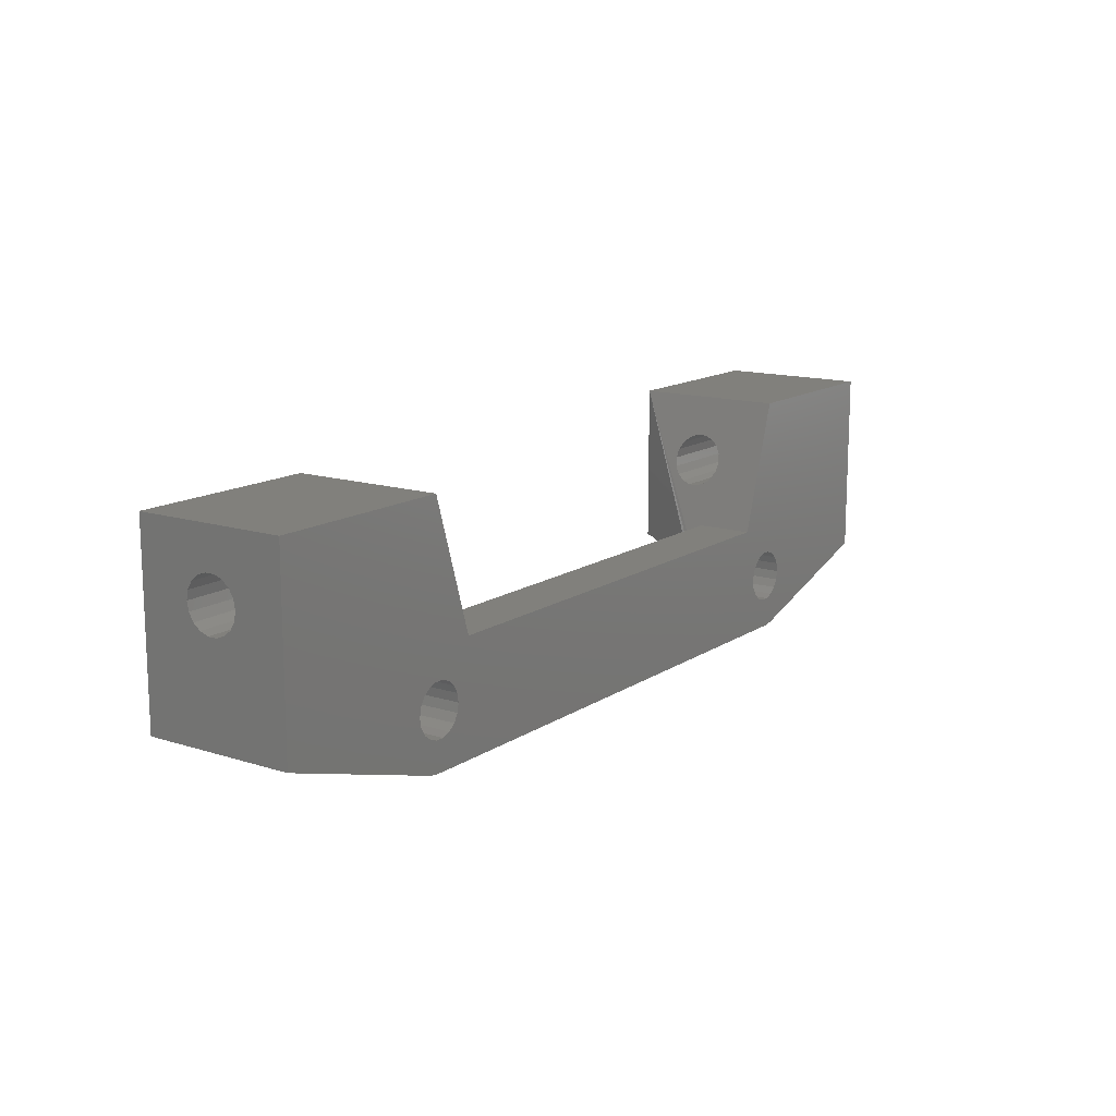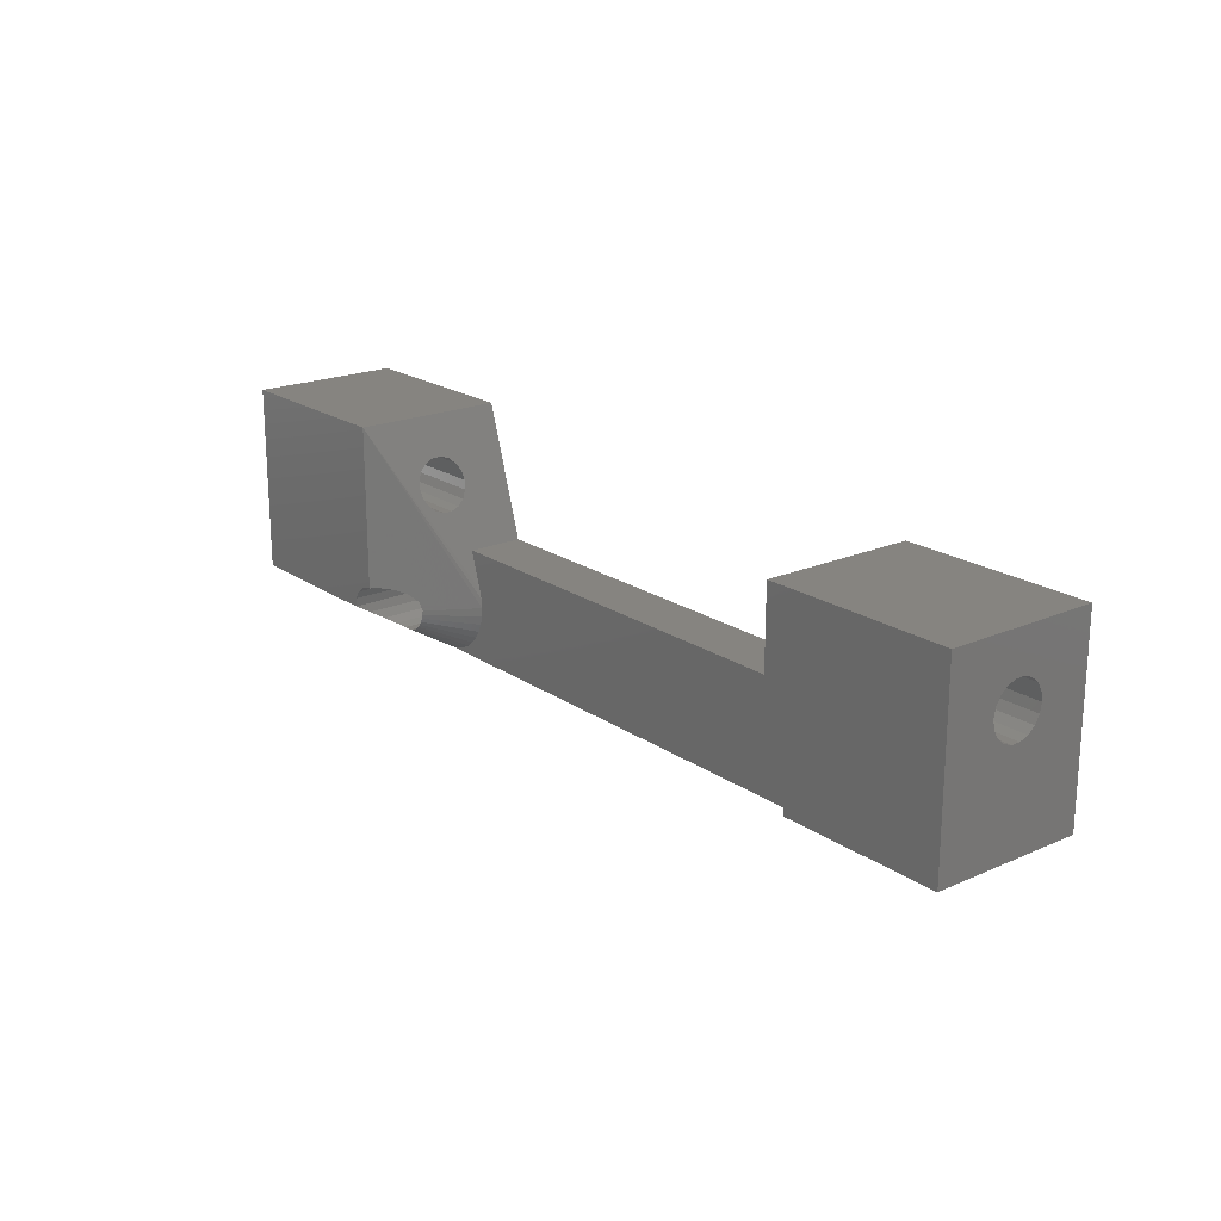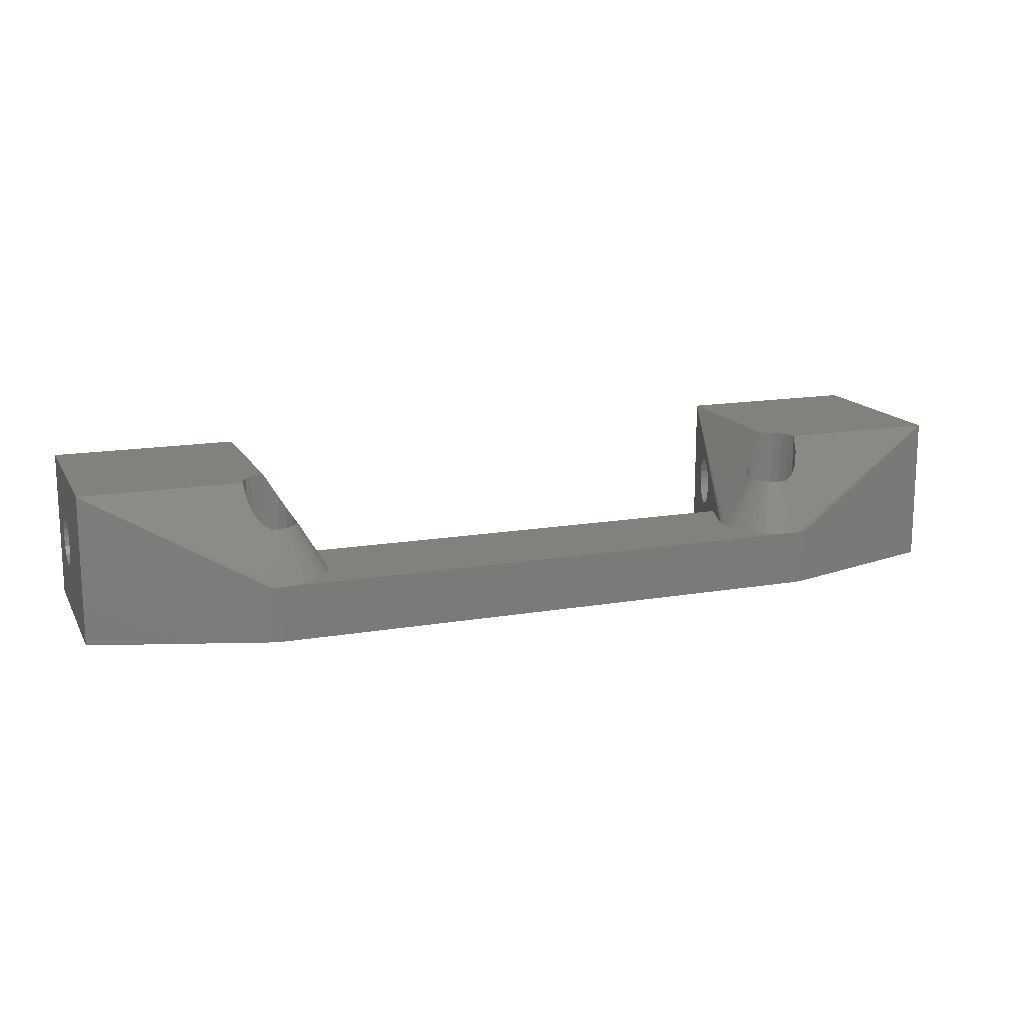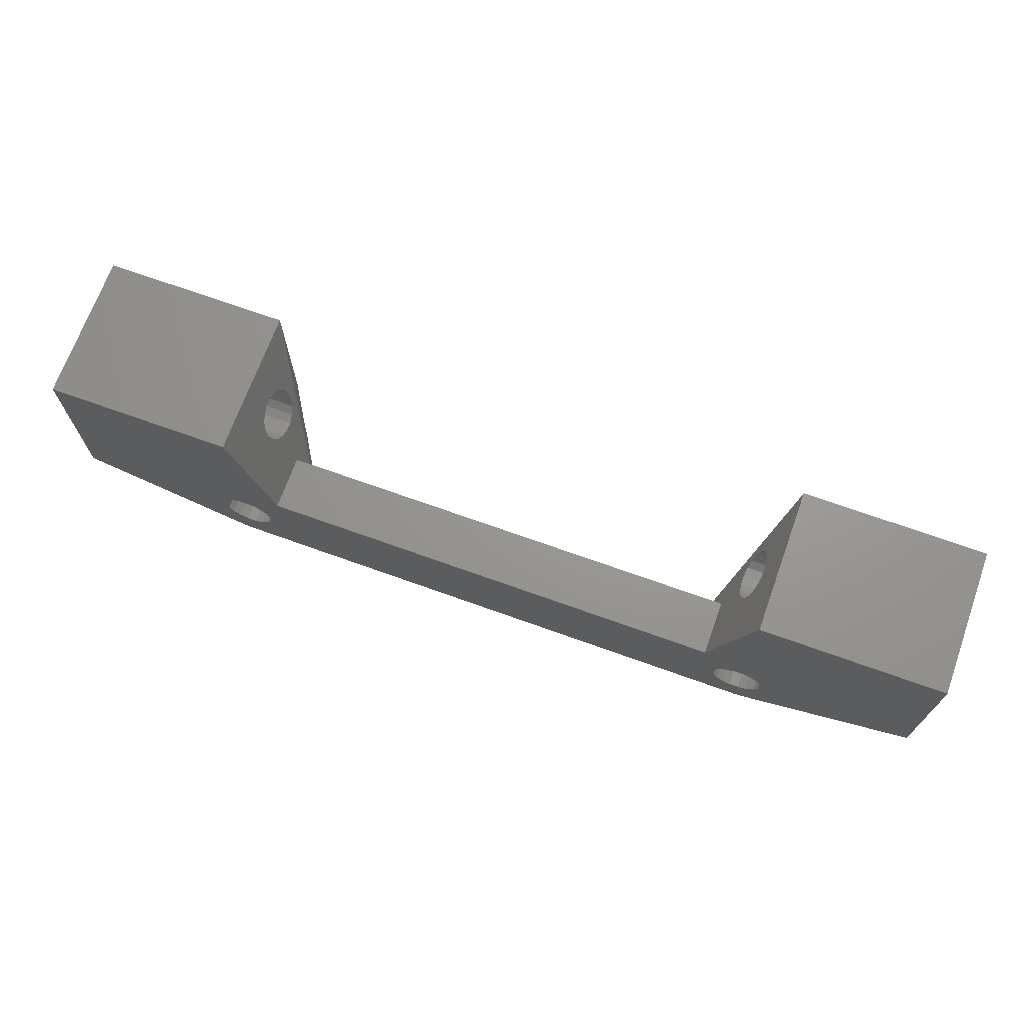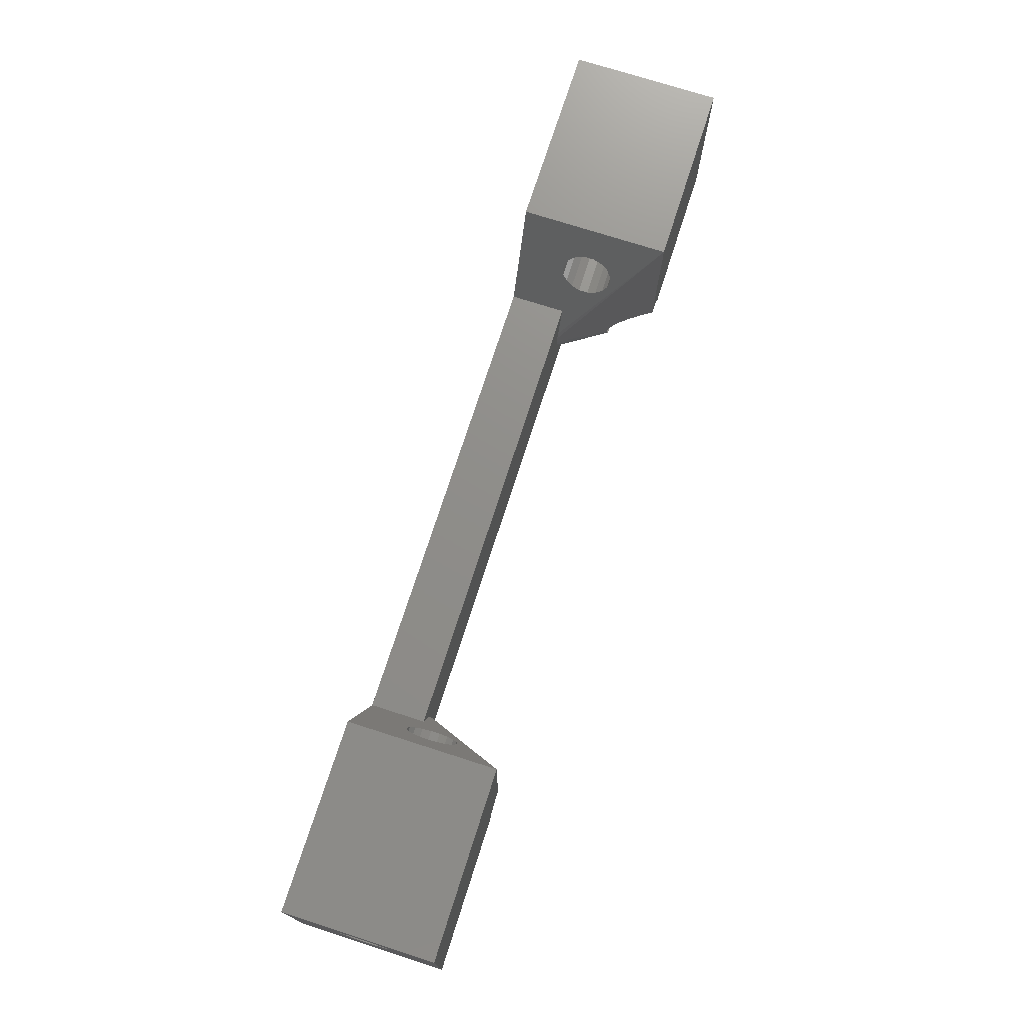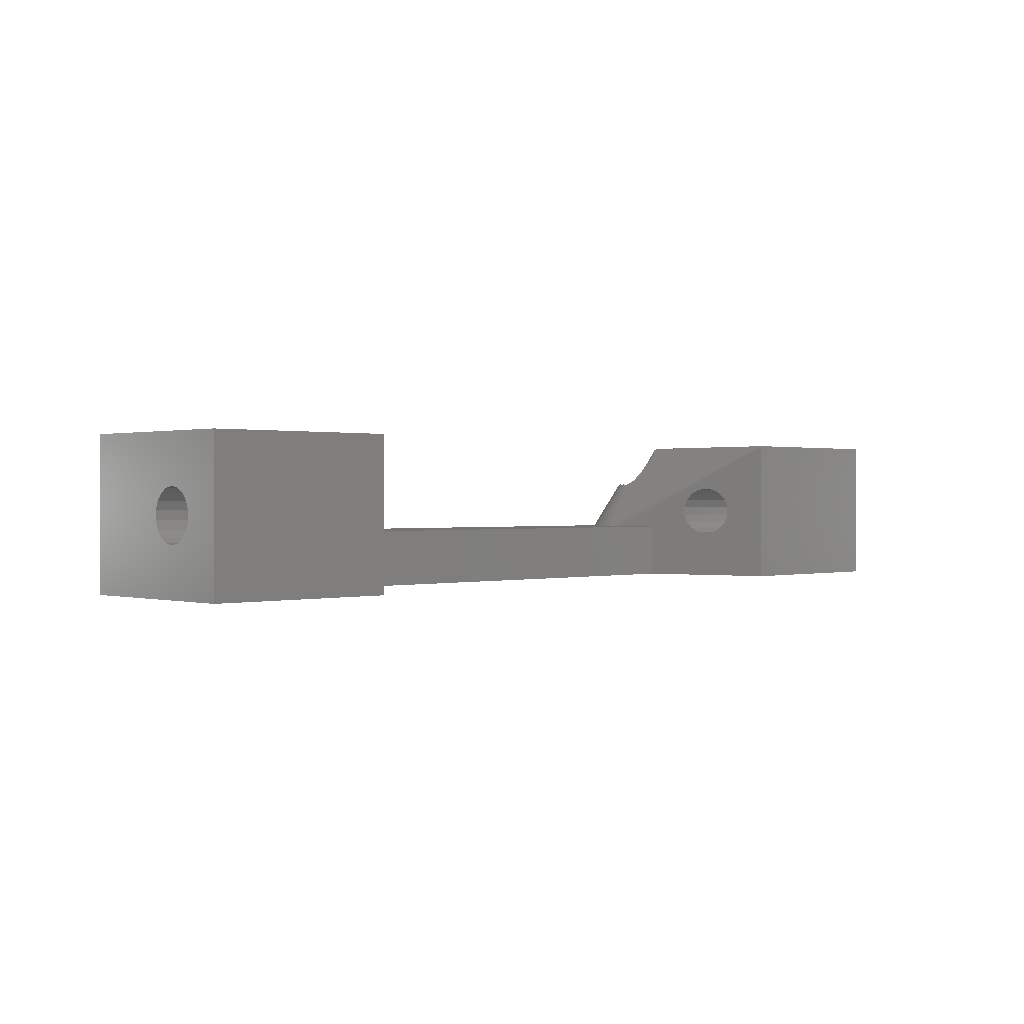
<metadata>
{"format":"stl","ext":"stl","renderer":"f3d","projection":"perspective","resolution":1024,"background":"white","views":[{"elev":13.8,"azim":125.1,"up":"+Y"},{"elev":20.0,"azim":51.2,"up":"+Y"},{"elev":15.1,"azim":-20.2,"up":"+Z"},{"elev":69.9,"azim":-160.2,"up":"+Y"},{"elev":73.7,"azim":-72.2,"up":"+Y"},{"elev":0.5,"azim":136.3,"up":"+Z"}]}
</metadata>
<code>
# stl→obj: 212 verts, 436 faces
v 16.32 0.4788 0
v 25 0 0
v 16.4 0 0
v 16.32 -0.4788 0
v 15.74 -2.908 0
v 16.07 -0.8999 0
v 15.7 -1.212 0
v 15.24 -1.379 0
v 15.25 -2.99 0
v 14.76 -1.379 0
v 14.3 -1.212 0
v 13.93 -0.8999 0
v -13.6 0 0
v 13.6 0 0
v 13.68 -0.4788 0
v -12.8 2.99 0
v 12.8 2.99 0
v -13.68 -0.4788 0
v -13.93 -0.8999 0
v -15.25 -2.99 0
v -14.3 -1.212 0
v -14.76 -1.379 0
v -15.24 -1.379 0
v -15.74 -2.908 0
v -15.7 -1.212 0
v -16.07 -0.8999 0
v -16.32 -0.4788 0
v -25 0 0
v -16.4 0 0
v 16.07 0.8999 0
v 25 10 0
v 15.7 1.212 0
v 15 10 0
v 15.24 1.379 0
v 14.76 1.379 0
v 14.3 1.212 0
v 13.93 0.8999 0
v 13.68 0.4788 0
v -13.68 0.4788 0
v -13.93 0.8999 0
v -14.3 1.212 0
v -14.76 1.379 0
v -15.24 1.379 0
v -15 10 0
v -15.7 1.212 0
v -16.07 0.8999 0
v -16.32 0.4788 0
v -25 10 0
v -12.8 2.99 3
v 12.8 2.99 3
v -14.75 -2.99 3
v -15.25 -2.99 3
v 14.75 -2.99 3
v 15.25 -2.99 3
v 15.74 -2.908 3
v 12.04 0.4938 3
v -12 0 3
v 12 0 3
v -12.04 0.4938 3
v 12.16 0.9741 3
v -12.16 0.9741 3
v 12.04 -0.4938 3
v -12.04 -0.4938 3
v 12.16 -0.9741 3
v -12.16 -0.9741 3
v 12.36 -1.428 3
v -12.36 -1.428 3
v 12.63 -1.843 3
v -12.63 -1.843 3
v 12.97 -2.207 3
v -12.97 -2.207 3
v 13.36 -2.511 3
v -13.36 -2.511 3
v 13.79 -2.747 3
v -13.79 -2.747 3
v 14.26 -2.908 3
v -14.26 -2.908 3
v -15.74 -2.908 3
v 15 10 8
v 25 10 8
v 25 7.879 4.243
v 25 7.712 4.7
v 25 7.4 5.072
v 25 6.979 5.316
v 25 6.5 5.4
v 25 6.021 5.316
v 25 0 8
v 25 5.121 4.243
v 25 5.121 3.757
v 25 5.288 4.7
v 25 5.6 5.072
v 25 7.879 3.757
v 25 7.712 3.3
v 25 7.4 2.928
v 25 6.979 2.684
v 25 6.5 2.6
v 25 6.021 2.684
v 25 5.6 2.928
v 25 5.288 3.3
v 14.3 1.212 6.833
v 14.76 1.379 7.595
v 13.93 0.8999 6.213
v 13.68 0.4788 5.807
v 13.6 0 5.667
v 15 1.379 8
v 16.07 0.8999 8
v 16.32 0.4788 8
v 16.4 0 8
v 15.7 1.212 8
v 15.24 1.379 8
v 14.33 7.879 3.757
v 14.28 7.712 3.3
v 14.18 7.4 2.928
v 14.05 6.979 2.684
v 13.9 6.5 2.6
v 13.75 6.021 2.684
v 13.52 5.288 3.3
v 13.47 5.121 3.757
v 13.62 5.6 2.928
v 14.33 7.879 4.243
v 14.28 7.712 4.7
v 14.18 7.4 5.072
v 14.05 6.979 5.316
v 13.9 6.5 5.4
v 13.75 6.021 5.316
v 13.62 5.6 5.072
v 13.47 5.121 4.243
v 13.52 5.288 4.7
v 14.24 -1.163 5.686
v 14.3 -1.212 5.66
v 14.45 -1.265 5.697
v 13.68 -0.4788 5.664
v 13.68 -0.4532 5.674
v 13.79 -0.6565 5.701
v 13.64 -0.2269 5.702
v 14.66 -1.343 5.69
v 14.76 -1.379 5.659
v 14.89 -1.379 5.694
v 13.93 -0.8999 5.661
v 13.9 -0.8549 5.68
v 14.07 -1.015 5.7
v 16.32 -0.4788 7.199
v 16.07 -0.8999 6.495
v 15.7 -1.212 5.972
v 15.24 -1.379 5.694
v -25 7.879 3.757
v -25 10 8
v -25 7.712 3.3
v -25 7.4 2.928
v -25 6.979 2.684
v -25 6.5 2.6
v -25 6.021 2.684
v -25 5.121 3.757
v -25 5.121 4.243
v -25 5.288 3.3
v -25 5.6 2.928
v -25 7.879 4.243
v -25 7.712 4.7
v -25 7.4 5.072
v -25 6.979 5.316
v -25 6.5 5.4
v -25 6.021 5.316
v -25 0 8
v -25 5.6 5.072
v -25 5.288 4.7
v -14.45 -1.265 5.697
v -14.66 -1.343 5.69
v -15 10 8
v -15.24 1.379 8
v -15 1.379 8
v -15.7 1.212 8
v -16.07 0.8999 8
v -16.32 0.4788 8
v -16.4 0 8
v -14.76 -1.379 5.659
v -14.89 -1.379 5.694
v -16.32 -0.4788 7.199
v -16.07 -0.8999 6.495
v -15.7 -1.212 5.972
v -15.24 -1.379 5.694
v -13.9 -0.8549 5.68
v -13.79 -0.6565 5.701
v -14.33 7.879 4.243
v -14.28 7.712 4.7
v -14.18 7.4 5.072
v -14.05 6.979 5.316
v -13.9 6.5 5.4
v -13.75 6.021 5.316
v -13.47 5.121 4.243
v -13.47 5.121 3.757
v -13.52 5.288 4.7
v -13.62 5.6 5.072
v -14.33 7.879 3.757
v -14.28 7.712 3.3
v -14.18 7.4 2.928
v -14.05 6.979 2.684
v -13.9 6.5 2.6
v -13.75 6.021 2.684
v -13.62 5.6 2.928
v -13.52 5.288 3.3
v -13.6 0 5.667
v -13.64 -0.2269 5.702
v -14.07 -1.015 5.7
v -14.24 -1.163 5.686
v -13.93 -0.8999 5.661
v -14.3 -1.212 5.66
v -14.76 1.379 7.595
v -14.3 1.212 6.833
v -13.93 0.8999 6.213
v -13.68 0.4788 5.807
v -13.68 -0.4532 5.674
v -13.68 -0.4788 5.664
f 1 2 3
f 2 4 3
f 5 4 2
f 4 5 6
f 5 7 6
f 8 5 9
f 5 8 7
f 9 10 8
f 9 11 10
f 9 12 11
f 13 14 15
f 14 16 17
f 18 15 12
f 19 12 9
f 14 13 16
f 15 18 13
f 12 19 18
f 20 19 9
f 19 20 21
f 21 20 22
f 22 20 23
f 24 23 20
f 23 24 25
f 24 26 25
f 24 27 26
f 27 28 29
f 28 27 24
f 30 2 1
f 2 30 31
f 32 31 30
f 33 32 34
f 32 33 31
f 17 34 35
f 17 35 36
f 17 36 37
f 17 37 38
f 17 38 14
f 34 17 33
f 39 16 13
f 40 16 39
f 41 16 40
f 42 16 41
f 43 16 42
f 16 43 44
f 45 44 43
f 46 44 45
f 28 46 47
f 28 47 29
f 46 28 48
f 46 48 44
f 17 49 50
f 49 17 16
f 20 51 52
f 51 20 53
f 9 53 20
f 53 9 54
f 9 55 54
f 55 9 5
f 56 57 58
f 59 56 60
f 61 60 50
f 56 59 57
f 60 61 59
f 61 50 49
f 57 62 58
f 63 62 57
f 62 63 64
f 65 64 63
f 64 65 66
f 67 66 65
f 66 67 68
f 69 68 67
f 68 69 70
f 71 70 69
f 70 71 72
f 73 72 71
f 72 73 74
f 75 74 73
f 74 75 76
f 77 76 75
f 76 77 53
f 53 77 51
f 24 52 78
f 52 24 20
f 31 79 80
f 79 31 33
f 80 81 31
f 80 82 81
f 80 83 82
f 80 84 83
f 80 85 84
f 80 86 85
f 87 86 80
f 88 87 89
f 90 87 88
f 91 87 90
f 86 87 91
f 92 31 81
f 93 31 92
f 94 31 93
f 95 31 94
f 96 31 95
f 97 31 96
f 2 97 98
f 2 89 87
f 89 2 99
f 97 2 31
f 99 2 98
f 79 100 101
f 79 102 100
f 58 102 79
f 102 58 103
f 103 58 104
f 79 101 105
f 106 87 80
f 87 107 108
f 87 106 107
f 80 109 106
f 79 109 80
f 109 79 110
f 110 79 105
f 33 111 79
f 33 112 111
f 33 113 112
f 33 114 113
f 33 115 114
f 17 115 33
f 115 17 116
f 117 50 118
f 119 50 117
f 50 119 17
f 116 17 119
f 120 79 111
f 121 79 120
f 122 79 121
f 123 79 122
f 124 79 123
f 125 79 124
f 60 125 126
f 118 50 127
f 127 50 128
f 60 128 50
f 125 60 79
f 128 60 126
f 74 129 72
f 129 74 130
f 130 74 131
f 64 132 133
f 64 134 132
f 134 64 66
f 60 56 79
f 87 54 55
f 62 133 135
f 133 62 64
f 136 76 137
f 53 137 76
f 137 53 138
f 2 55 5
f 55 2 87
f 76 131 74
f 131 76 136
f 68 139 140
f 68 141 139
f 141 68 70
f 62 104 58
f 104 62 135
f 56 58 79
f 54 138 53
f 142 87 108
f 143 87 142
f 54 143 144
f 54 144 145
f 138 54 145
f 143 54 87
f 66 140 134
f 140 66 68
f 72 141 70
f 141 72 129
f 48 146 147
f 48 148 146
f 48 149 148
f 48 150 149
f 48 151 150
f 48 152 151
f 28 152 48
f 153 28 154
f 155 28 153
f 156 28 155
f 152 28 156
f 157 147 146
f 158 147 157
f 159 147 158
f 160 147 159
f 161 147 160
f 162 147 161
f 163 162 164
f 163 154 28
f 154 163 165
f 162 163 147
f 165 163 164
f 77 166 167
f 166 77 75
f 168 169 170
f 168 171 169
f 168 172 171
f 147 172 168
f 163 172 147
f 172 163 173
f 173 163 174
f 28 78 163
f 78 28 24
f 44 147 168
f 147 44 48
f 77 175 51
f 175 77 167
f 176 51 175
f 163 177 174
f 163 178 177
f 52 178 163
f 178 52 179
f 179 52 180
f 52 176 180
f 176 52 51
f 52 163 78
f 59 168 57
f 181 67 182
f 67 181 69
f 168 183 44
f 168 184 183
f 168 185 184
f 168 186 185
f 168 187 186
f 168 188 187
f 61 188 168
f 189 49 190
f 191 49 189
f 61 191 192
f 191 61 49
f 188 61 192
f 193 44 183
f 194 44 193
f 195 44 194
f 196 44 195
f 197 44 196
f 16 197 198
f 16 198 199
f 49 200 190
f 49 199 200
f 16 199 49
f 197 16 44
f 63 201 202
f 201 63 57
f 73 203 204
f 203 73 71
f 205 69 181
f 203 69 205
f 69 203 71
f 75 204 206
f 204 75 73
f 166 75 206
f 207 168 170
f 208 168 207
f 209 168 208
f 57 209 210
f 57 210 201
f 209 57 168
f 61 168 59
f 211 63 202
f 63 211 65
f 212 65 211
f 182 65 212
f 65 182 67
f 3 107 1
f 107 3 108
f 104 38 103
f 38 104 14
f 132 104 135
f 132 135 133
f 104 132 14
f 14 132 15
f 101 110 105
f 34 101 35
f 101 34 110
f 32 106 109
f 106 32 30
f 1 106 30
f 106 1 107
f 34 109 110
f 109 34 32
f 35 100 36
f 100 35 101
f 103 37 102
f 37 103 38
f 36 102 37
f 102 36 100
f 143 4 6
f 4 143 142
f 139 132 134
f 139 134 140
f 132 139 15
f 15 139 12
f 7 145 144
f 145 7 8
f 6 144 143
f 144 6 7
f 142 3 4
f 3 142 108
f 145 137 138
f 8 137 145
f 137 8 10
f 137 131 136
f 131 137 130
f 10 130 137
f 130 10 11
f 130 141 129
f 141 130 139
f 11 139 130
f 139 11 12
f 201 39 13
f 39 201 210
f 174 47 173
f 47 174 29
f 169 207 170
f 43 207 169
f 207 43 42
f 175 180 176
f 23 175 22
f 175 23 180
f 175 166 206
f 166 175 167
f 21 175 206
f 175 21 22
f 41 209 208
f 209 41 40
f 210 40 39
f 40 210 209
f 42 208 207
f 208 42 41
f 46 171 172
f 171 46 45
f 173 46 172
f 46 173 47
f 45 169 171
f 169 45 43
f 212 201 13
f 201 212 202
f 212 13 18
f 202 212 211
f 206 203 205
f 203 206 204
f 19 206 205
f 206 19 21
f 205 212 18
f 212 205 182
f 205 18 19
f 182 205 181
f 178 27 177
f 27 178 26
f 177 29 174
f 29 177 27
f 25 180 23
f 180 25 179
f 26 179 25
f 179 26 178
f 85 123 84
f 123 85 124
f 84 122 83
f 122 84 123
f 115 97 96
f 97 115 116
f 111 81 120
f 81 111 92
f 119 99 98
f 99 119 117
f 94 112 113
f 112 94 93
f 93 111 112
f 111 93 92
f 88 128 90
f 128 88 127
f 116 98 97
f 98 116 119
f 121 83 122
f 83 121 82
f 120 82 121
f 82 120 81
f 113 95 94
f 95 113 114
f 114 96 95
f 96 114 115
f 90 126 91
f 126 90 128
f 117 89 99
f 89 117 118
f 89 127 88
f 127 89 118
f 91 125 86
f 125 91 126
f 86 124 85
f 124 86 125
f 151 196 150
f 196 151 197
f 162 187 188
f 187 162 161
f 148 193 146
f 193 148 194
f 190 154 189
f 154 190 153
f 150 195 149
f 195 150 196
f 183 158 157
f 158 183 184
f 161 186 187
f 186 161 160
f 184 159 158
f 159 184 185
f 200 153 190
f 153 200 155
f 199 155 200
f 155 199 156
f 164 188 192
f 188 164 162
f 165 192 191
f 192 165 164
f 149 194 148
f 194 149 195
f 146 183 157
f 183 146 193
f 160 185 186
f 185 160 159
f 156 198 152
f 198 156 199
f 154 191 189
f 191 154 165
f 152 197 151
f 197 152 198

</code>
